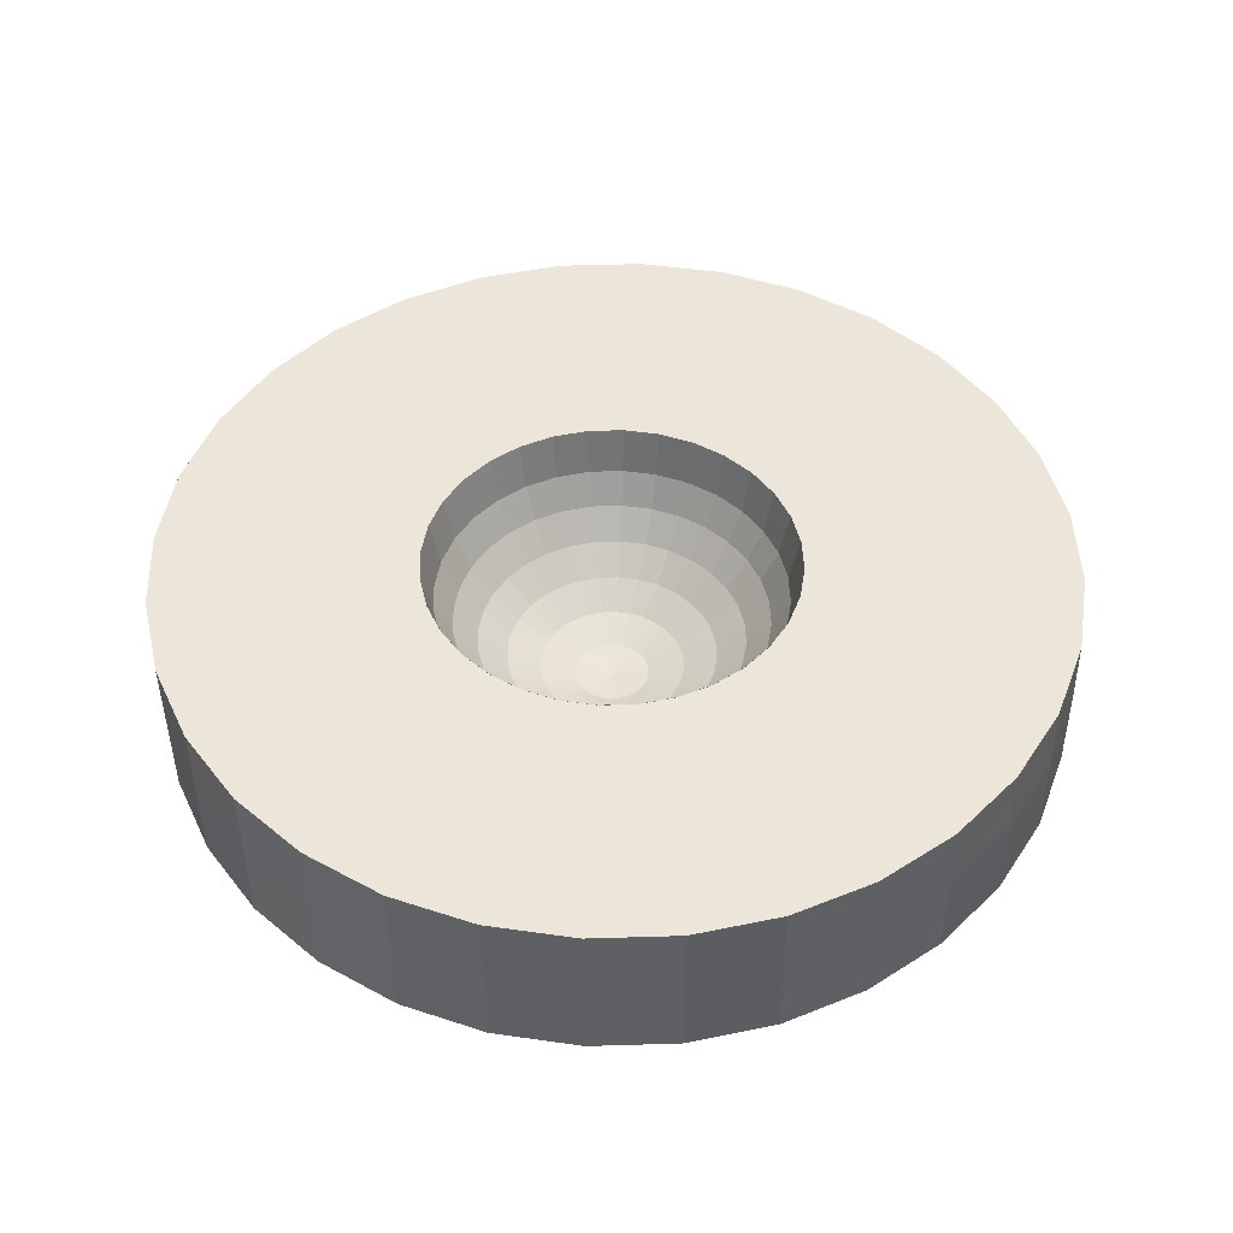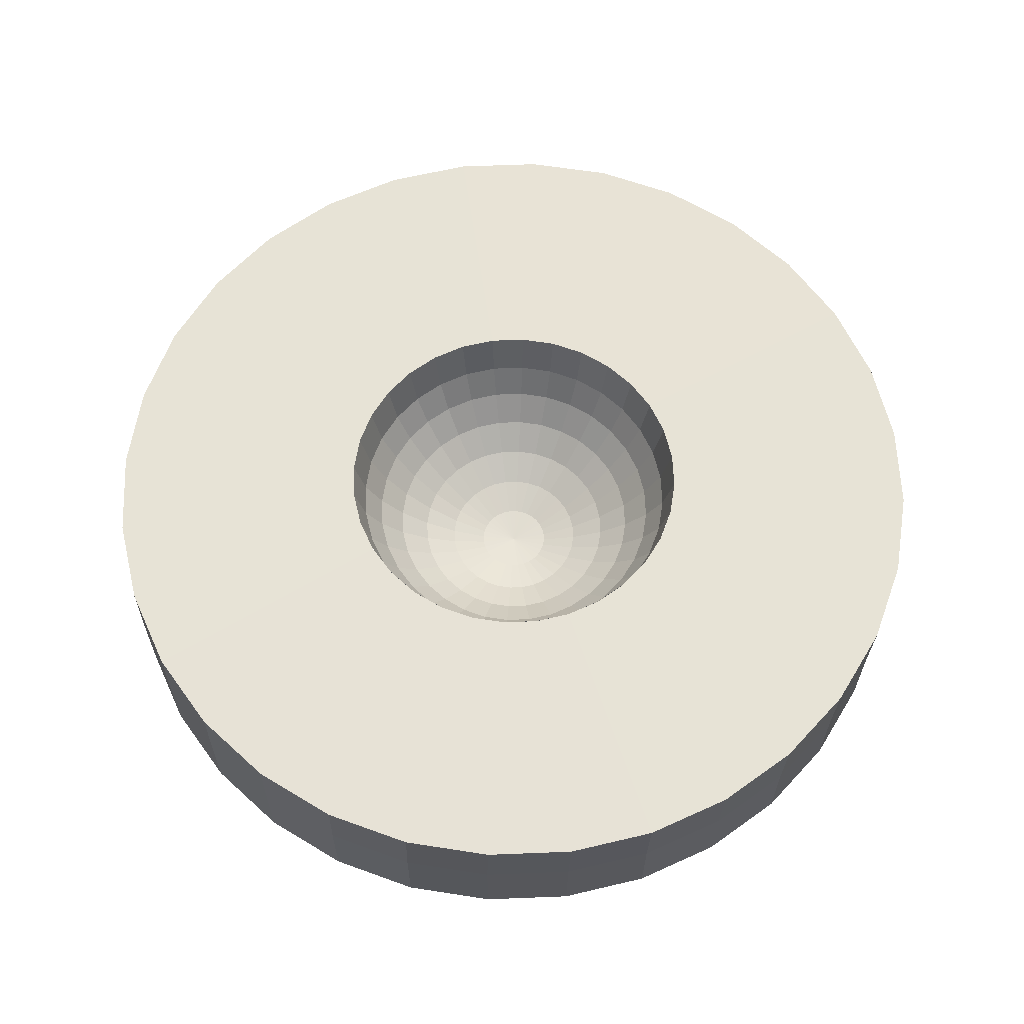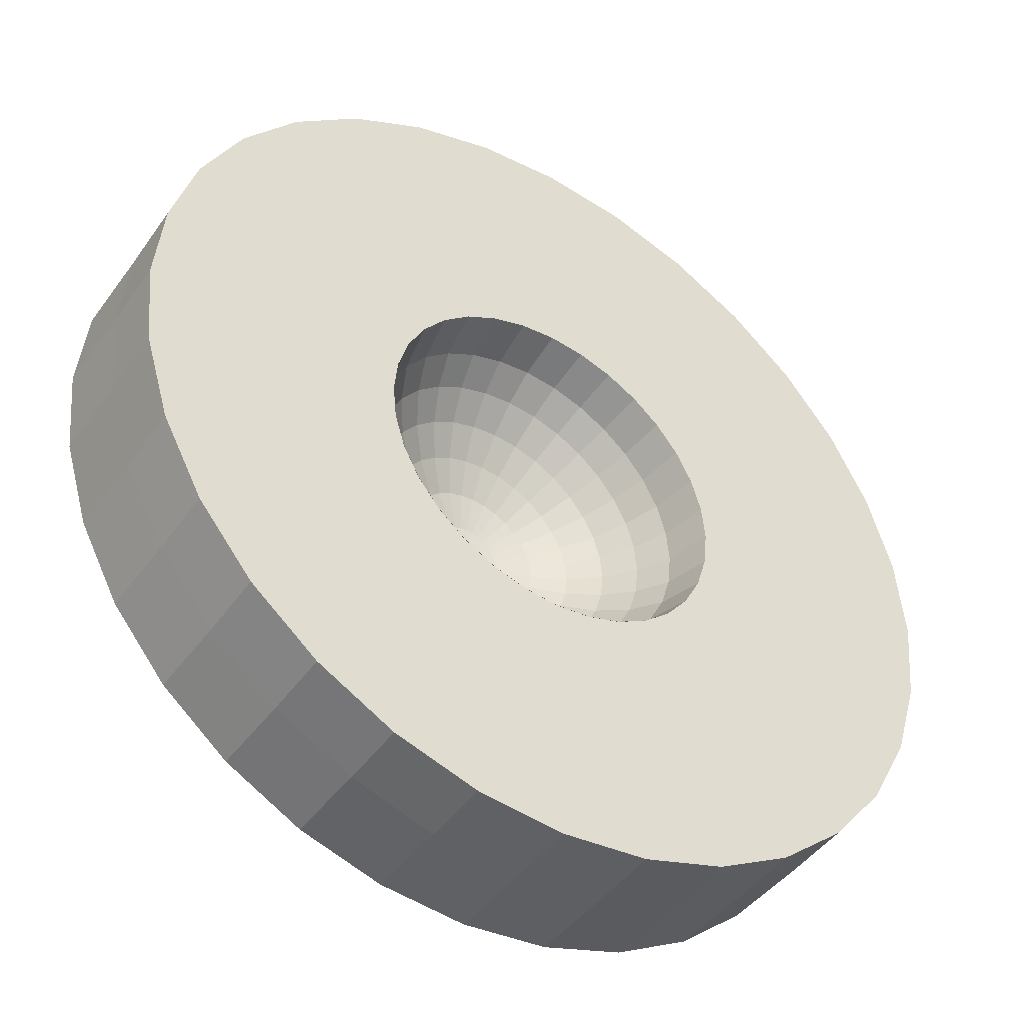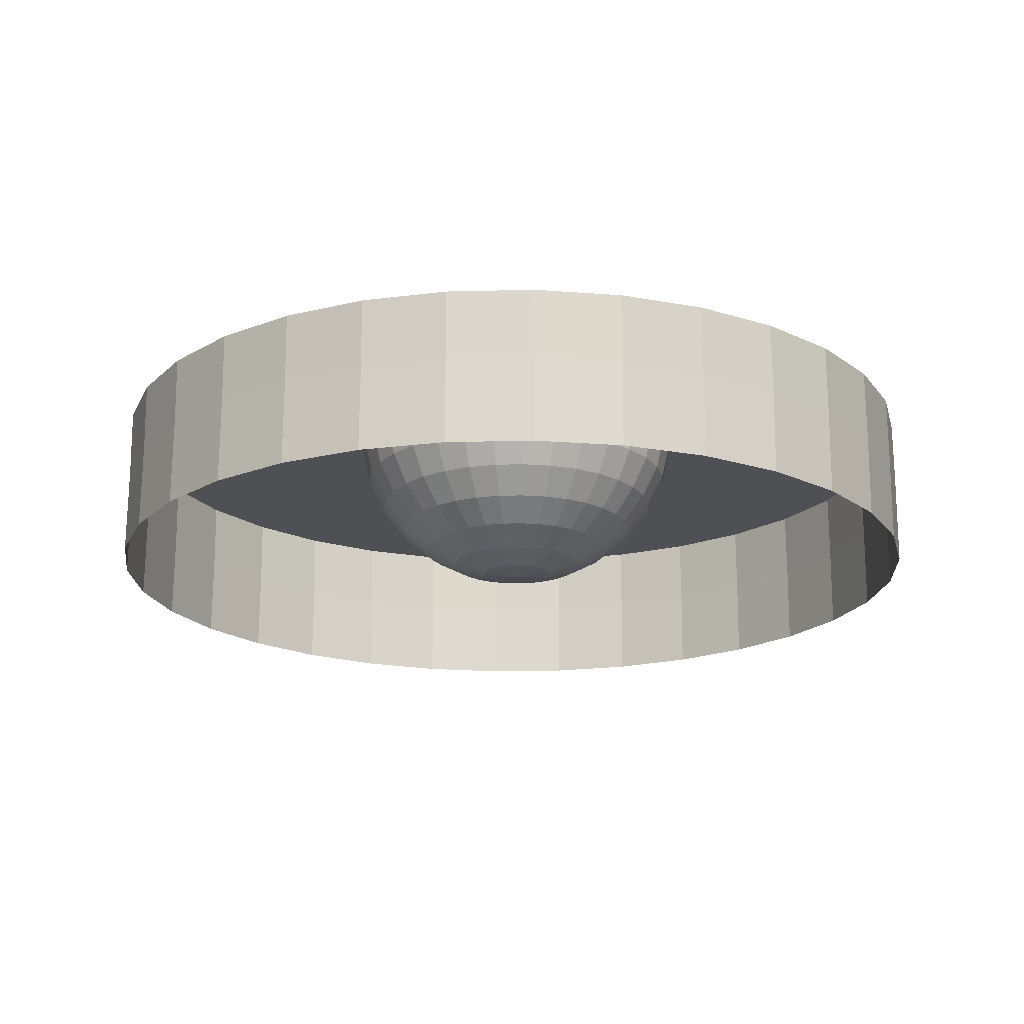
<metadata>
{"format":"obj","ext":"obj","renderer":"f3d","projection":"perspective","resolution":1024,"background":"white","views":[{"elev":46.8,"azim":-176.4,"up":"+Y"},{"elev":62.7,"azim":-30.4,"up":"+Y"},{"elev":-44.0,"azim":146.3,"up":"+Z"},{"elev":-18.8,"azim":53.4,"up":"+Y"}]}
</metadata>
<code>
o Sphere
v 0 -0.8296 -0.9808
v 0 -1.249 -0.8315
v 0.1913 -0.8296 -0.9619
v 0.1802 -1.076 -0.9061
v 0.1622 -1.249 -0.8155
v 0.1379 -1.401 -0.6935
v 0.1084 -1.525 -0.5449
v 0.07466 -1.618 -0.3753
v 0.03806 -1.674 -0.1913
v 0.3753 -0.8296 -0.9061
v 0.3536 -1.076 -0.8536
v 0.3182 -1.249 -0.7682
v 0.2706 -1.401 -0.6533
v 0.2126 -1.525 -0.5133
v 0.1464 -1.618 -0.3536
v 0.07466 -1.674 -0.1802
v 0.5449 -0.8296 -0.8155
v 0.5133 -1.076 -0.7682
v 0.4619 -1.249 -0.6913
v 0.3928 -1.401 -0.5879
v 0.3087 -1.525 -0.4619
v 0.2126 -1.618 -0.3182
v 0.1084 -1.674 -0.1622
v 0.6935 -0.8296 -0.6935
v 0.6533 -1.076 -0.6533
v 0.5879 -1.249 -0.5879
v 0.5 -1.401 -0.5
v 0.3928 -1.525 -0.3928
v 0.2706 -1.618 -0.2706
v 0.1379 -1.674 -0.1379
v 0.8155 -0.8296 -0.5449
v 0.7682 -1.076 -0.5133
v 0.6913 -1.249 -0.4619
v 0.5879 -1.401 -0.3928
v 0.4619 -1.525 -0.3087
v 0.3182 -1.618 -0.2126
v 0.1622 -1.674 -0.1084
v 0.9061 -0.8296 -0.3753
v 0.8536 -1.076 -0.3536
v 0.7682 -1.249 -0.3182
v 0.6533 -1.401 -0.2706
v 0.5133 -1.525 -0.2126
v 0.3536 -1.618 -0.1464
v 0.1802 -1.674 -0.07466
v 0.9619 -0.8296 -0.1913
v 0.9061 -1.076 -0.1802
v 0.8155 -1.249 -0.1622
v 0.6935 -1.401 -0.1379
v 0.5449 -1.525 -0.1084
v 0.3753 -1.618 -0.07466
v 0.1913 -1.674 -0.03806
v 0.9808 -0.8296 0
v 0.9239 -1.076 -0
v 0.8315 -1.249 0
v 0.7071 -1.401 -0
v 0.5556 -1.525 0
v 0.3827 -1.618 0
v 0.1951 -1.674 0
v 0.9619 -0.8296 0.1913
v 0.9061 -1.076 0.1802
v 0.8155 -1.249 0.1622
v 0.6935 -1.401 0.1379
v 0.5449 -1.525 0.1084
v 0.3753 -1.618 0.07466
v 0.1913 -1.674 0.03806
v 0.9061 -0.8296 0.3753
v 0.8536 -1.076 0.3536
v 0.7682 -1.249 0.3182
v 0.6533 -1.401 0.2706
v 0.5133 -1.525 0.2126
v 0.3536 -1.618 0.1464
v 0.1802 -1.674 0.07466
v 0.8155 -0.8296 0.5449
v 0.7682 -1.076 0.5133
v 0.6913 -1.249 0.4619
v 0.5879 -1.401 0.3928
v 0.4619 -1.525 0.3087
v 0.3182 -1.618 0.2126
v 0.1622 -1.674 0.1084
v 0.6935 -0.8296 0.6935
v 0.6533 -1.076 0.6533
v 0.5879 -1.249 0.5879
v 0.5 -1.401 0.5
v 0.3928 -1.525 0.3928
v 0.2706 -1.618 0.2706
v 0.1379 -1.674 0.1379
v 0.5449 -0.8296 0.8155
v 0.5133 -1.076 0.7682
v 0.4619 -1.249 0.6913
v 0.3928 -1.401 0.5879
v 0.3087 -1.525 0.4619
v 0.2126 -1.618 0.3182
v 0.1084 -1.674 0.1622
v 0.3753 -0.8296 0.9061
v 0.3536 -1.076 0.8536
v 0.3182 -1.249 0.7682
v 0.2706 -1.401 0.6533
v 0.2126 -1.525 0.5133
v 0.1464 -1.618 0.3536
v 0.07466 -1.674 0.1802
v 0.1913 -0.8296 0.9619
v 0.1802 -1.076 0.9061
v 0.1622 -1.249 0.8155
v 0.1379 -1.401 0.6935
v 0.1084 -1.525 0.5449
v 0.07466 -1.618 0.3753
v 0.03806 -1.674 0.1913
v -0 -0.8296 0.9808
v 0 -1.076 0.9239
v -0 -1.249 0.8315
v -0 -1.401 0.7071
v -0 -1.525 0.5556
v -0 -1.618 0.3827
v -0 -1.674 0.1951
v -0.1913 -0.8296 0.9619
v -0.1802 -1.076 0.9061
v -0.1622 -1.249 0.8155
v -0.1379 -1.401 0.6935
v -0.1084 -1.525 0.5449
v -0.07466 -1.618 0.3753
v -0.03806 -1.674 0.1913
v -0.3753 -0.8296 0.9061
v -0.3536 -1.076 0.8536
v -0.3182 -1.249 0.7682
v -0.2706 -1.401 0.6533
v -0.2126 -1.525 0.5133
v -0.1464 -1.618 0.3536
v -0.07466 -1.674 0.1802
v -0.5449 -0.8296 0.8155
v -0.5133 -1.076 0.7682
v -0.4619 -1.249 0.6913
v -0.3928 -1.401 0.5879
v -0.3087 -1.525 0.4619
v -0.2126 -1.618 0.3182
v -0.1084 -1.674 0.1622
v -0.6935 -0.8296 0.6935
v -0.6533 -1.076 0.6533
v -0.5879 -1.249 0.5879
v -0.5 -1.401 0.5
v -0.3928 -1.525 0.3928
v -0.2706 -1.618 0.2706
v -0.1379 -1.674 0.1379
v 0 -1.694 0
v -0.8155 -0.8296 0.5449
v -0.7682 -1.076 0.5133
v -0.6913 -1.249 0.4619
v -0.5879 -1.401 0.3928
v -0.4619 -1.525 0.3087
v -0.3182 -1.618 0.2126
v -0.1622 -1.674 0.1084
v -0.9061 -0.8296 0.3753
v -0.8536 -1.076 0.3536
v -0.7682 -1.249 0.3182
v -0.6533 -1.401 0.2706
v -0.5133 -1.525 0.2126
v -0.3536 -1.618 0.1464
v -0.1802 -1.674 0.07466
v -0.9619 -0.8296 0.1913
v -0.9061 -1.076 0.1802
v -0.8155 -1.249 0.1622
v -0.6935 -1.401 0.1379
v -0.5449 -1.525 0.1084
v -0.3753 -1.618 0.07466
v -0.1913 -1.674 0.03806
v -0.9808 -0.8296 -0
v -0.9239 -1.076 -0
v -0.8315 -1.249 -0
v -0.7071 -1.401 -0
v -0.5556 -1.525 -0
v -0.3827 -1.618 -0
v -0.1951 -1.674 -0
v -0.9619 -0.8296 -0.1913
v -0.9061 -1.076 -0.1802
v -0.8155 -1.249 -0.1622
v -0.6935 -1.401 -0.1379
v -0.5449 -1.525 -0.1084
v -0.3753 -1.618 -0.07466
v -0.1913 -1.674 -0.03806
v -0.9061 -0.8296 -0.3753
v -0.8536 -1.076 -0.3536
v -0.7682 -1.249 -0.3182
v -0.6533 -1.401 -0.2706
v -0.5133 -1.525 -0.2126
v -0.3536 -1.618 -0.1464
v -0.1802 -1.674 -0.07466
v -0.8155 -0.8296 -0.5449
v -0.7682 -1.076 -0.5133
v -0.6913 -1.249 -0.4619
v -0.5879 -1.401 -0.3928
v -0.4619 -1.525 -0.3087
v -0.3182 -1.618 -0.2126
v -0.1622 -1.674 -0.1084
v -0.6935 -0.8296 -0.6935
v -0.6533 -1.076 -0.6533
v -0.5879 -1.249 -0.5879
v -0.5 -1.401 -0.5
v -0.3928 -1.525 -0.3928
v -0.2706 -1.618 -0.2706
v -0.1379 -1.674 -0.1379
v -0.5449 -0.8296 -0.8155
v -0.5133 -1.076 -0.7682
v -0.4619 -1.249 -0.6913
v -0.3928 -1.401 -0.5879
v -0.3087 -1.525 -0.4619
v -0.2126 -1.618 -0.3182
v -0.1084 -1.674 -0.1622
v -0.3753 -0.8296 -0.9061
v -0.3536 -1.076 -0.8536
v -0.3182 -1.249 -0.7682
v -0.2706 -1.401 -0.6533
v -0.2126 -1.525 -0.5133
v -0.1464 -1.618 -0.3536
v -0.07466 -1.674 -0.1802
v -0.1913 -0.8296 -0.9619
v -0.1802 -1.076 -0.9061
v -0.1622 -1.249 -0.8155
v -0.1379 -1.401 -0.6935
v -0.1084 -1.525 -0.5449
v -0.07466 -1.618 -0.3753
v -0.03806 -1.674 -0.1913
v 0 -1.076 -0.9239
v 0 -1.401 -0.7071
v 0 -1.525 -0.5556
v 0 -1.618 -0.3827
v 0 -1.674 -0.1951
f 223 222 6 7
f 224 223 7 8
f 225 224 8 9
f 143 225 9
f 221 1 3 4
f 2 221 4 5
f 222 2 5 6
f 6 5 12 13
f 7 6 13 14
f 8 7 14 15
f 9 8 15 16
f 143 9 16
f 4 3 10 11
f 5 4 11 12
f 143 16 23
f 11 10 17 18
f 12 11 18 19
f 13 12 19 20
f 14 13 20 21
f 15 14 21 22
f 16 15 22 23
f 20 19 26 27
f 21 20 27 28
f 22 21 28 29
f 23 22 29 30
f 143 23 30
f 18 17 24 25
f 19 18 25 26
f 143 30 37
f 25 24 31 32
f 26 25 32 33
f 27 26 33 34
f 28 27 34 35
f 29 28 35 36
f 30 29 36 37
f 35 34 41 42
f 36 35 42 43
f 37 36 43 44
f 143 37 44
f 32 31 38 39
f 33 32 39 40
f 34 33 40 41
f 39 38 45 46
f 40 39 46 47
f 41 40 47 48
f 42 41 48 49
f 43 42 49 50
f 44 43 50 51
f 143 44 51
f 50 49 56 57
f 51 50 57 58
f 143 51 58
f 46 45 52 53
f 47 46 53 54
f 48 47 54 55
f 49 48 55 56
f 53 52 59 60
f 54 53 60 61
f 55 54 61 62
f 56 55 62 63
f 57 56 63 64
f 58 57 64 65
f 143 58 65
f 64 63 70 71
f 65 64 71 72
f 143 65 72
f 60 59 66 67
f 61 60 67 68
f 62 61 68 69
f 63 62 69 70
f 68 67 74 75
f 69 68 75 76
f 70 69 76 77
f 71 70 77 78
f 72 71 78 79
f 143 72 79
f 67 66 73 74
f 79 78 85 86
f 143 79 86
f 74 73 80 81
f 75 74 81 82
f 76 75 82 83
f 77 76 83 84
f 78 77 84 85
f 82 81 88 89
f 83 82 89 90
f 84 83 90 91
f 85 84 91 92
f 86 85 92 93
f 143 86 93
f 81 80 87 88
f 93 92 99 100
f 143 93 100
f 88 87 94 95
f 89 88 95 96
f 90 89 96 97
f 91 90 97 98
f 92 91 98 99
f 97 96 103 104
f 98 97 104 105
f 99 98 105 106
f 100 99 106 107
f 143 100 107
f 95 94 101 102
f 96 95 102 103
f 143 107 114
f 102 101 108 109
f 103 102 109 110
f 104 103 110 111
f 105 104 111 112
f 106 105 112 113
f 107 106 113 114
f 112 111 118 119
f 113 112 119 120
f 114 113 120 121
f 143 114 121
f 109 108 115 116
f 110 109 116 117
f 111 110 117 118
f 116 115 122 123
f 117 116 123 124
f 118 117 124 125
f 119 118 125 126
f 120 119 126 127
f 121 120 127 128
f 143 121 128
f 126 125 132 133
f 127 126 133 134
f 128 127 134 135
f 143 128 135
f 123 122 129 130
f 124 123 130 131
f 125 124 131 132
f 130 129 136 137
f 131 130 137 138
f 132 131 138 139
f 133 132 139 140
f 134 133 140 141
f 135 134 141 142
f 143 135 142
f 141 140 148 149
f 142 141 149 150
f 143 142 150
f 137 136 144 145
f 138 137 145 146
f 139 138 146 147
f 140 139 147 148
f 145 144 151 152
f 146 145 152 153
f 147 146 153 154
f 148 147 154 155
f 149 148 155 156
f 150 149 156 157
f 143 150 157
f 156 155 162 163
f 157 156 163 164
f 143 157 164
f 152 151 158 159
f 153 152 159 160
f 154 153 160 161
f 155 154 161 162
f 160 159 166 167
f 161 160 167 168
f 162 161 168 169
f 163 162 169 170
f 164 163 170 171
f 143 164 171
f 159 158 165 166
f 171 170 177 178
f 143 171 178
f 166 165 172 173
f 167 166 173 174
f 168 167 174 175
f 169 168 175 176
f 170 169 176 177
f 175 174 181 182
f 176 175 182 183
f 177 176 183 184
f 178 177 184 185
f 143 178 185
f 173 172 179 180
f 174 173 180 181
f 143 185 192
f 180 179 186 187
f 181 180 187 188
f 182 181 188 189
f 183 182 189 190
f 184 183 190 191
f 185 184 191 192
f 189 188 195 196
f 190 189 196 197
f 191 190 197 198
f 192 191 198 199
f 143 192 199
f 187 186 193 194
f 188 187 194 195
f 143 199 206
f 194 193 200 201
f 195 194 201 202
f 196 195 202 203
f 197 196 203 204
f 198 197 204 205
f 199 198 205 206
f 204 203 210 211
f 205 204 211 212
f 206 205 212 213
f 143 206 213
f 201 200 207 208
f 202 201 208 209
f 203 202 209 210
f 208 207 214 215
f 209 208 215 216
f 210 209 216 217
f 211 210 217 218
f 212 211 218 219
f 213 212 219 220
f 143 213 220
f 218 217 222 223
f 219 218 223 224
f 220 219 224 225
f 143 220 225
f 215 214 1 221
f 216 215 221 2
f 217 216 2 222
o Sphere.001
v -0.0184 -0.8335 -2.36
v 0 -0.8306 -0.9808
v -0.4825 -0.8335 -2.314
v -0.1913 -0.8306 -0.9619
v -2.224 -1.681 -0.8965
v -0.9288 -0.8335 -2.179
v -0.3753 -0.8306 -0.9061
v -2.004 -1.681 -1.308
v -1.34 -0.8335 -1.959
v -0.5449 -0.8306 -0.8155
v -1.708 -1.681 -1.668
v -1.701 -0.8335 -1.663
v -0.6935 -0.8306 -0.6935
v -1.348 -1.681 -1.964
v -1.996 -0.8335 -1.303
v -0.8155 -0.8306 -0.5449
v -2.216 -0.8335 -0.8915
v -0.9061 -0.8306 -0.3753
v -2.352 -0.8335 -0.4452
v -0.9619 -0.8306 -0.1913
v -2.397 -0.8335 0.01891
v -0.9808 -0.8306 0
v -2.352 -0.8335 0.483
v -0.9619 -0.8306 0.1913
v -2.216 -0.8335 0.9293
v -0.9061 -0.8306 0.3753
v -1.996 -0.8335 1.341
v -0.8155 -0.8306 0.5449
v -1.701 -0.8335 1.701
v -0.6935 -0.8306 0.6935
v -1.34 -0.8335 1.997
v -0.5449 -0.8306 0.8155
v -0.9288 -0.8335 2.217
v -0.3753 -0.8306 0.9061
v -0.4825 -0.8335 2.352
v -0.1913 -0.8306 0.9619
v -0.01839 -0.8335 2.398
v 0 -0.8306 0.9808
v 0.4457 -0.8335 2.352
v 0.1913 -0.8306 0.9619
v 0.892 -0.8335 2.217
v 0.3753 -0.8306 0.9061
v 1.303 -0.8335 1.997
v 0.5449 -0.8306 0.8155
v 1.664 -0.8335 1.701
v 0.6935 -0.8306 0.6935
v 0.4378 -1.681 2.347
v 1.96 -0.8335 1.341
v 0.8155 -0.8306 0.5449
v -0.02631 -1.681 2.393
v -0.4904 -1.681 2.347
v -0.9367 -1.681 2.212
v 2.179 -0.8335 0.9293
v 0.9061 -0.8306 0.3753
v -2.405 -1.681 0.01384
v -1.348 -1.681 1.992
v -1.708 -1.681 1.696
v 2.315 -0.8335 0.483
v 0.9619 -0.8306 0.1913
v -2.36 -1.681 -0.4503
v 2.361 -0.8335 0.01891
v 0.9808 -0.8306 -0
v 2.315 -0.8335 -0.4452
v 0.9619 -0.8306 -0.1913
v -2.004 -1.681 1.336
v 0.4378 -1.681 -2.319
v 0.8841 -1.681 -2.184
v 1.295 -1.681 -1.964
v 2.179 -0.8335 -0.8915
v 0.9061 -0.8306 -0.3753
v -2.224 -1.681 0.9242
v 1.656 -1.681 -1.668
v 1.952 -1.681 -1.308
v 1.96 -0.8335 -1.303
v 0.8155 -0.8306 -0.5449
v -2.36 -1.681 0.478
v 2.172 -1.681 -0.8965
v 2.307 -1.681 -0.4503
v 1.664 -0.8335 -1.663
v 0.6935 -0.8306 -0.6935
v 2.353 -1.681 0.01384
v 2.307 -1.681 0.478
v 2.172 -1.681 0.9242
v 1.303 -0.8335 -1.959
v 0.5449 -0.8306 -0.8155
v 1.952 -1.681 1.336
v 1.656 -1.681 1.696
v 1.295 -1.681 1.992
v 0.892 -0.8335 -2.179
v 0.3753 -0.8306 -0.9061
v -0.9367 -1.681 -2.184
v 0.8841 -1.681 2.212
v 0.4457 -0.8335 -2.314
v 0.1913 -0.8306 -0.9619
v -0.4904 -1.681 -2.319
v -0.02631 -1.681 -2.365
v -0.02351 -1.21 -2.367
v -0.4876 -1.21 -2.321
v -0.9339 -1.21 -2.186
v -1.345 -1.21 -1.966
v -1.706 -1.21 -1.67
v -2.002 -1.21 -1.31
v -2.221 -1.21 -0.8984
v -2.357 -1.21 -0.4521
v -2.402 -1.21 0.01202
v -2.357 -1.21 0.4761
v -2.221 -1.21 0.9224
v -2.002 -1.21 1.334
v -1.706 -1.21 1.694
v -1.345 -1.21 1.99
v -0.9339 -1.21 2.21
v -0.4876 -1.21 2.345
v -0.02351 -1.21 2.391
v 0.4406 -1.21 2.345
v 0.8869 -1.21 2.21
v 1.298 -1.21 1.99
v 1.659 -1.21 1.694
v 1.955 -1.21 1.334
v 2.174 -1.21 0.9224
v 2.31 -1.21 0.4761
v 2.355 -1.21 0.01201
v 2.31 -1.21 -0.4521
v 2.174 -1.21 -0.8984
v 1.955 -1.21 -1.31
v 1.659 -1.21 -1.67
v 1.298 -1.21 -1.966
v 0.8869 -1.21 -2.186
v 0.4406 -1.21 -2.321
f 227 226 228 229
f 333 332 296 290
f 229 228 231 232
f 346 345 307 306
f 232 231 234 235
f 332 331 301 296
f 235 234 237 238
f 345 344 308 307
f 238 237 240 241
f 241 240 242 243
f 243 242 244 245
f 245 244 246 247
f 247 246 248 249
f 249 248 250 251
f 251 250 252 253
f 253 252 254 255
f 255 254 256 257
f 257 256 258 259
f 259 258 260 261
f 261 260 262 263
f 263 262 264 265
f 265 264 266 267
f 267 266 268 269
f 269 268 270 271
f 271 270 273 274
f 323 322 321 320
f 336 335 281 277
f 349 348 302 298
f 335 334 282 281
f 274 273 278 279
f 279 278 283 284
f 347 346 306 303
f 330 329 285 280
f 343 342 312 311
f 284 283 286 287
f 329 328 230 285
f 287 286 288 289
f 342 341 313 312
f 328 327 233 230
f 341 340 317 313
f 322 353 291 321
f 327 326 236 233
f 289 288 294 295
f 348 347 303 302
f 340 339 272 317
f 295 294 299 300
f 334 333 290 282
f 353 352 292 291
f 326 325 239 236
f 339 338 275 272
f 300 299 304 305
f 352 351 293 292
f 325 324 316 239
f 305 304 309 310
f 338 337 276 275
f 351 350 297 293
f 324 323 320 316
f 310 309 314 315
f 337 336 277 276
f 350 349 298 297
f 315 314 318 319
f 331 330 280 301
f 319 318 226 227
f 344 343 311 308
f 314 309 351 352
f 270 268 341 342
f 256 254 334 335
f 242 240 327 328
f 283 278 344 345
f 262 260 337 338
f 260 258 336 337
f 246 244 329 330
f 288 286 346 347
f 278 273 343 344
f 266 264 339 340
f 299 294 348 349
f 264 262 338 339
f 244 242 328 329
f 234 231 324 325
f 286 283 345 346
f 250 248 331 332
f 228 226 322 323
f 294 288 347 348
f 268 266 340 341
f 254 252 333 334
f 248 246 330 331
f 231 228 323 324
f 309 304 350 351
f 240 237 326 327
f 252 250 332 333
f 304 299 349 350
f 273 270 342 343
f 258 256 335 336
f 318 314 352 353
f 237 234 325 326
f 226 318 353 322

</code>
